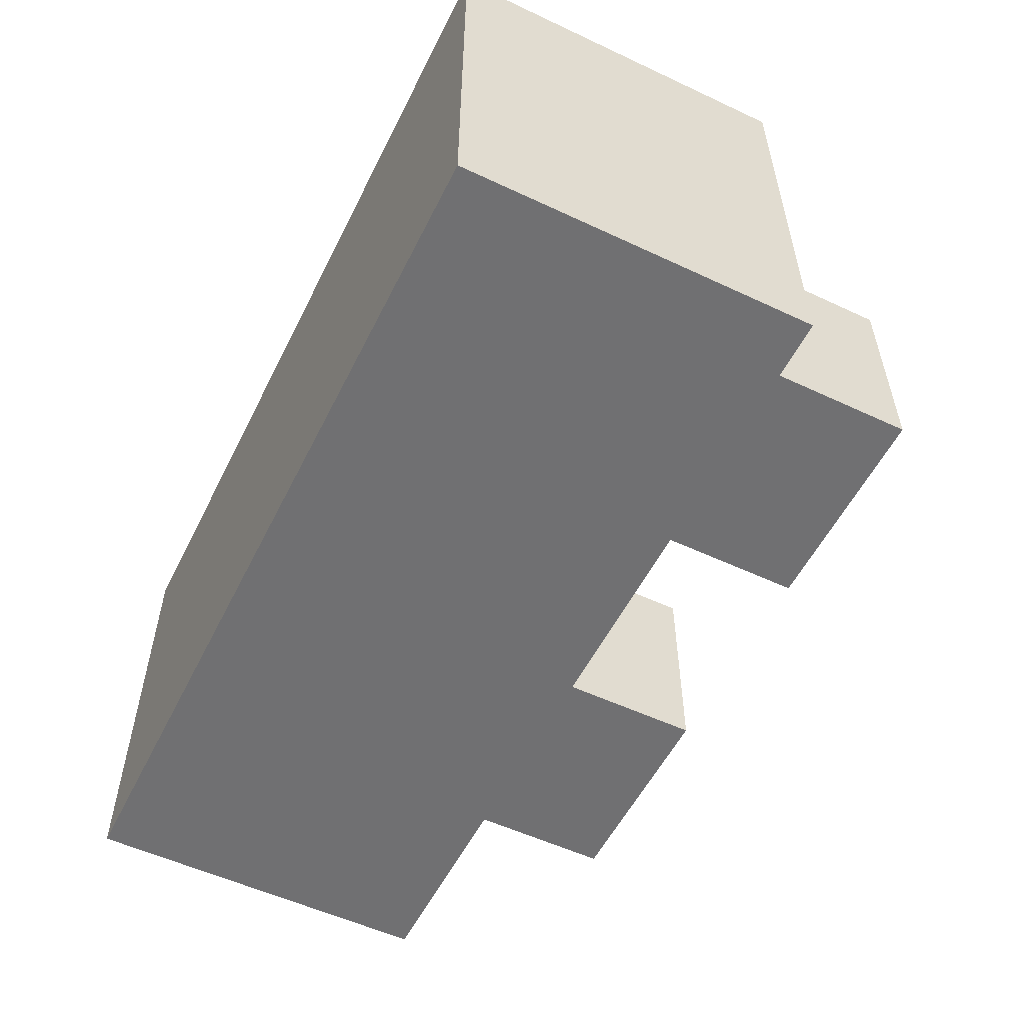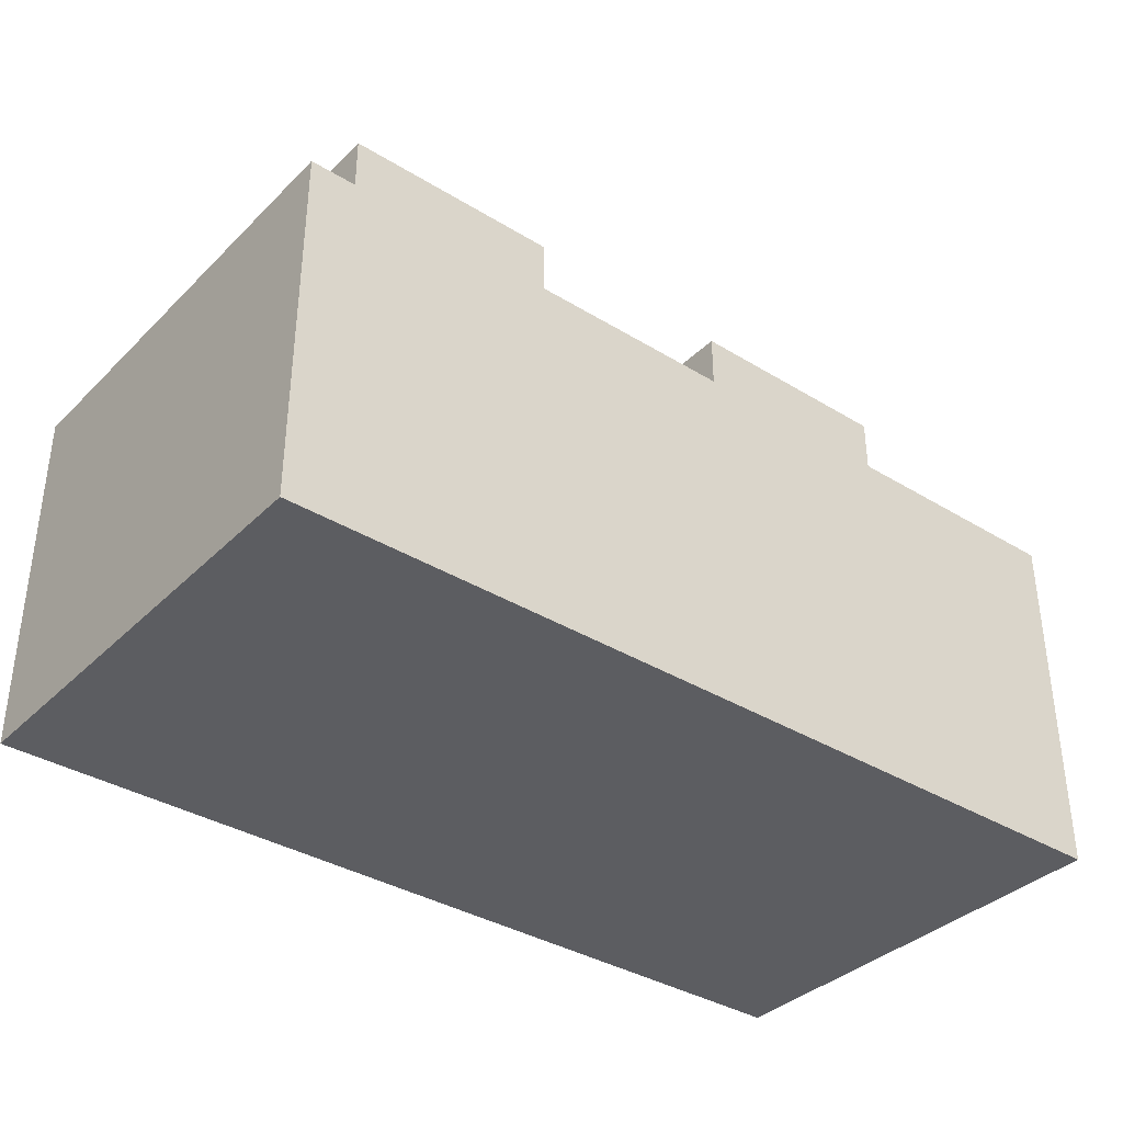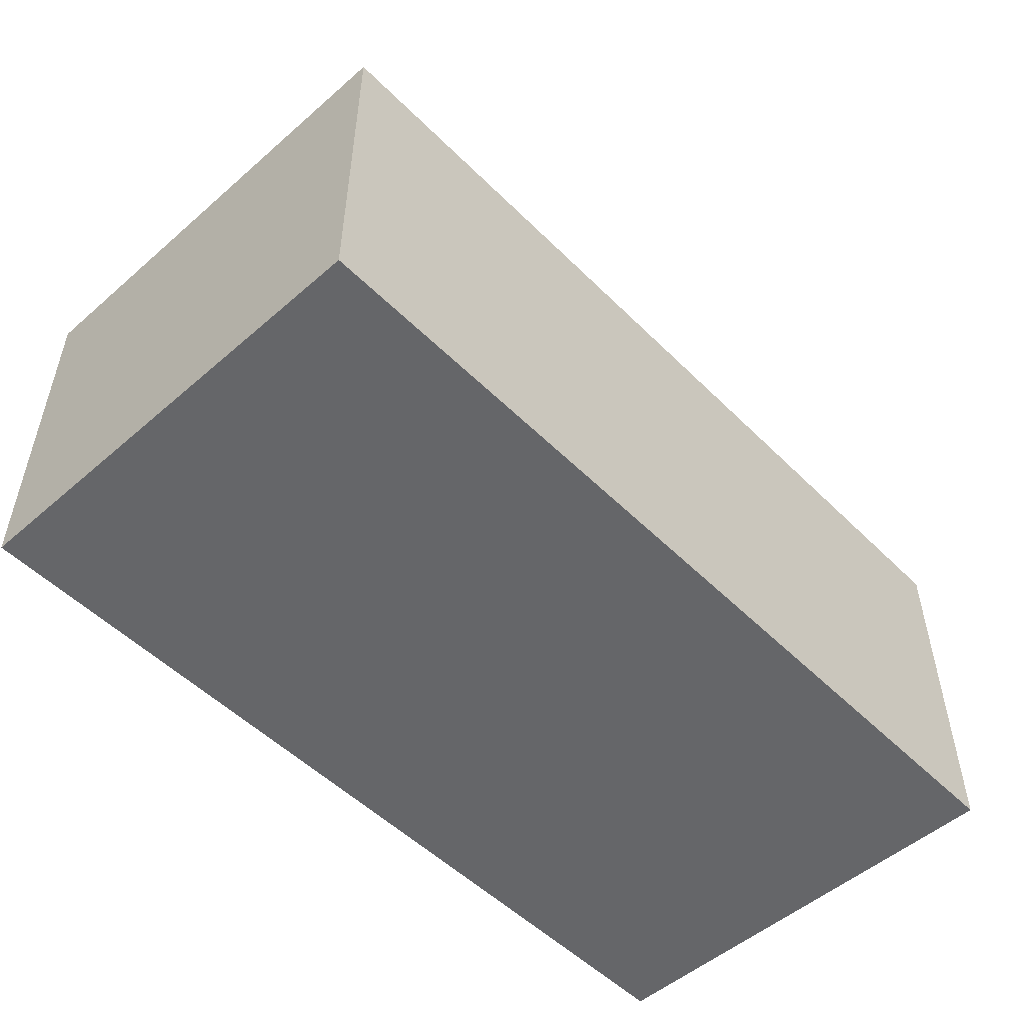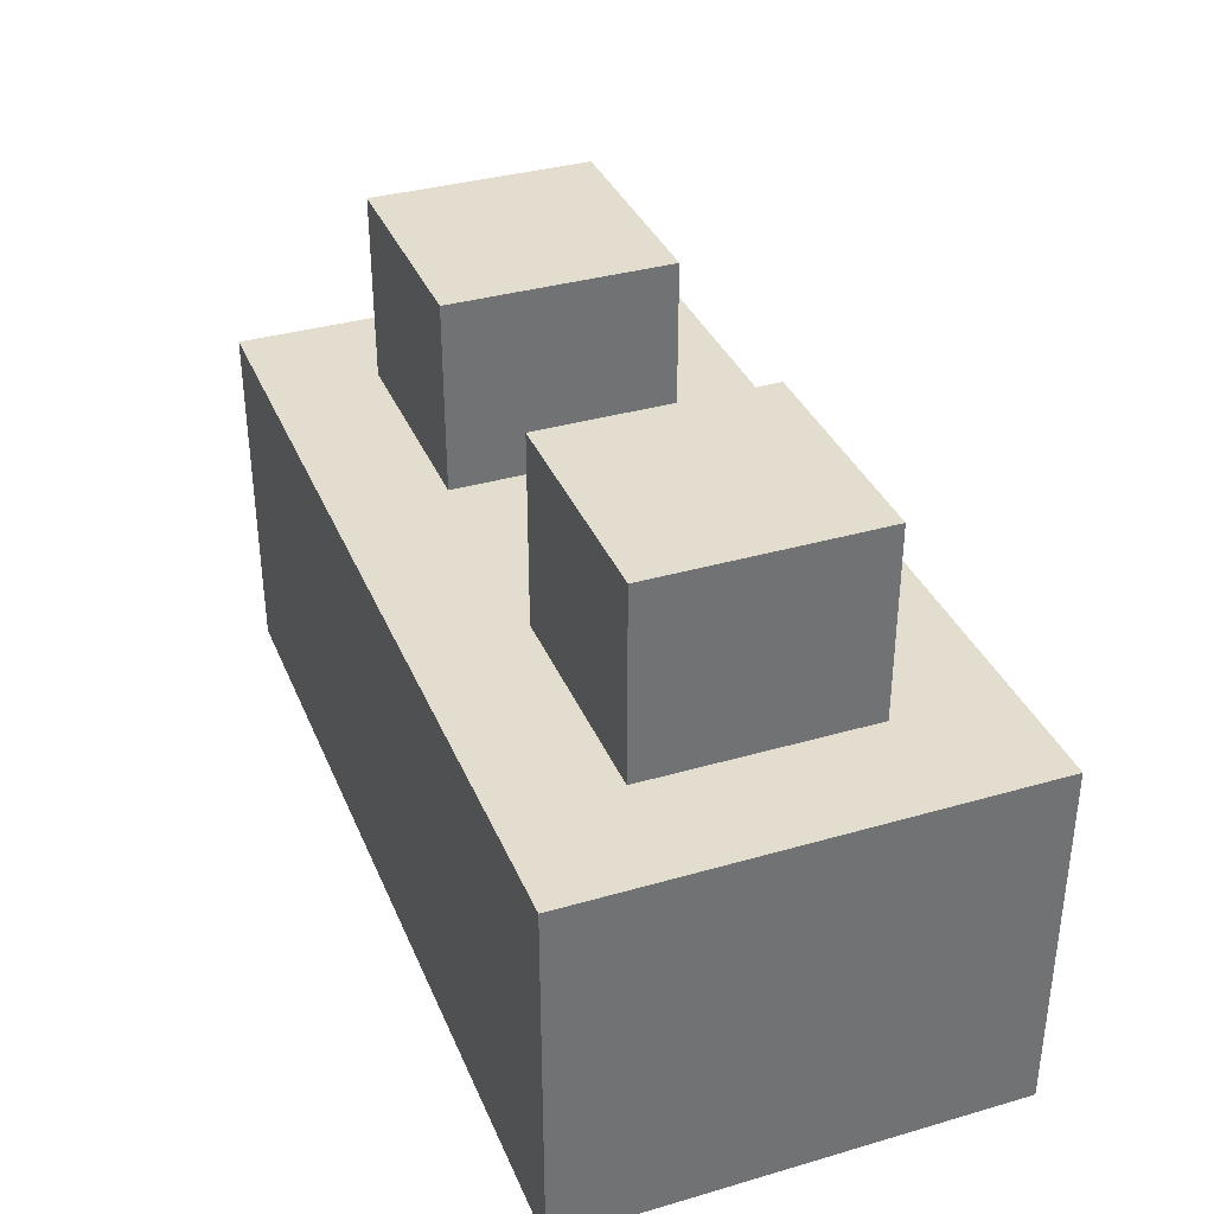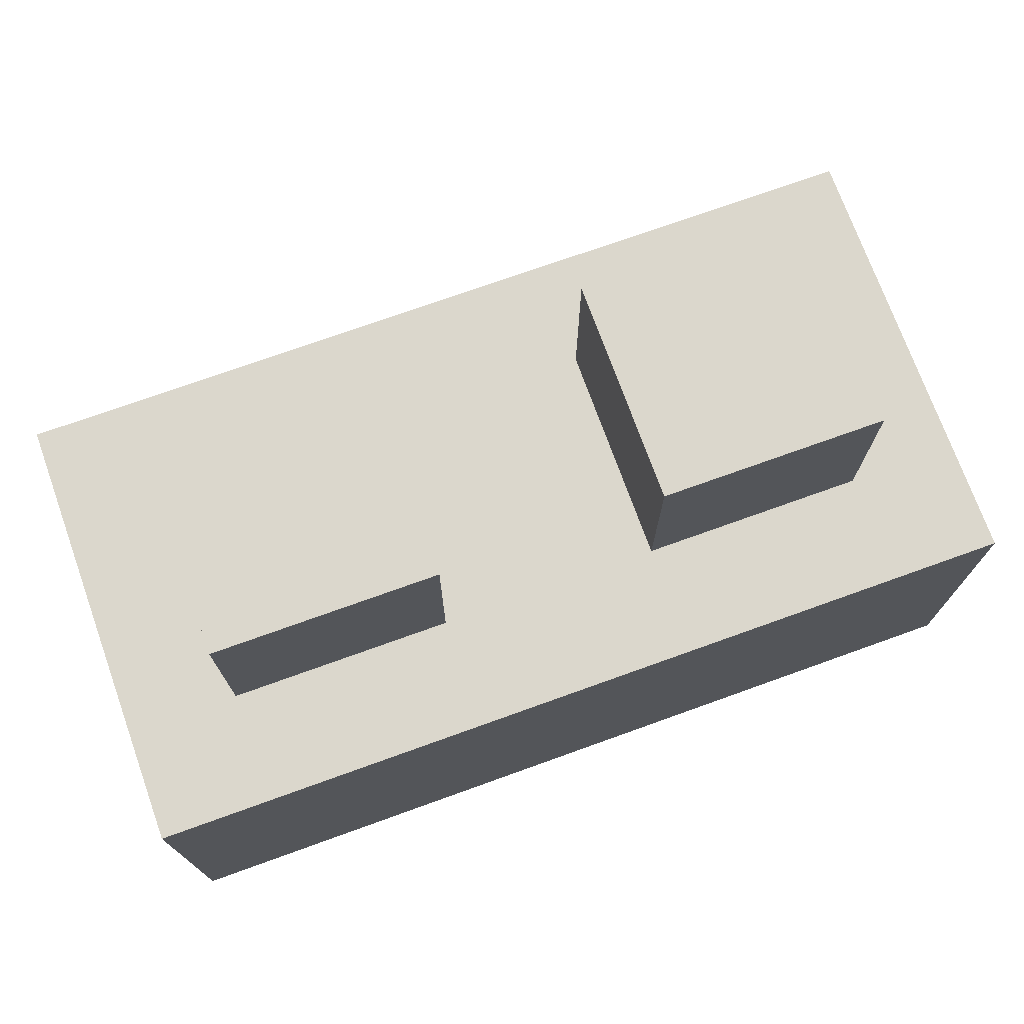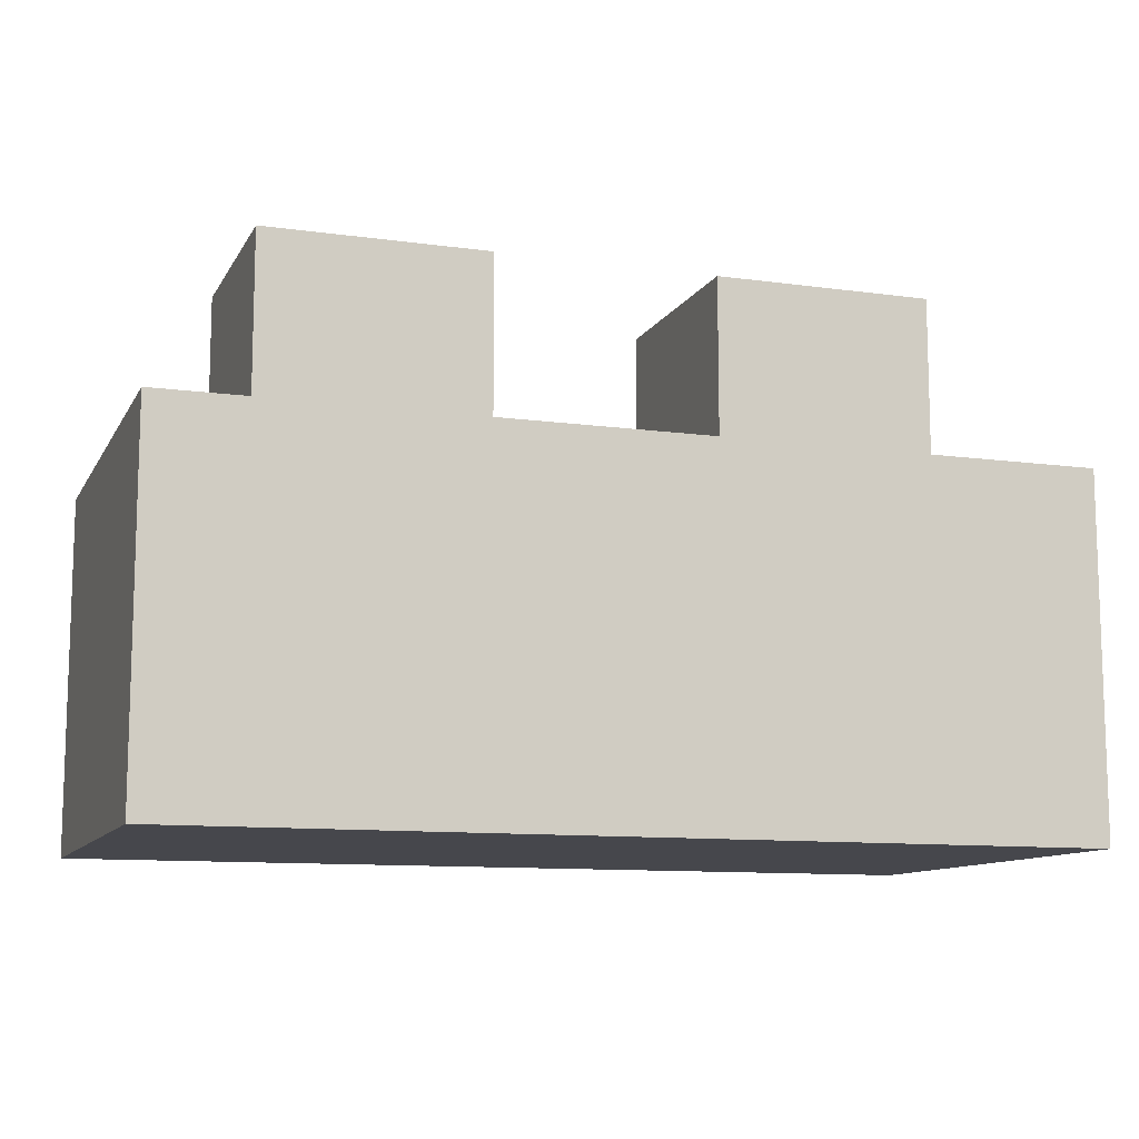
<metadata>
{"format":"obj","ext":"obj","renderer":"f3d","projection":"perspective","resolution":1024,"background":"white","views":[{"elev":-55.0,"azim":-116.3,"up":"+Y"},{"elev":-36.3,"azim":-38.6,"up":"+Z"},{"elev":-51.9,"azim":-46.8,"up":"+Z"},{"elev":35.6,"azim":-110.9,"up":"+Z"},{"elev":73.2,"azim":160.2,"up":"+Z"},{"elev":-10.9,"azim":-18.8,"up":"+Z"}]}
</metadata>
<code>
g lego_2
v 0.0125 0.00625 -0.00625
v 0.0125 -0.00625 -0.00625
v 0.0125 -0.00625 0.00375
v 0.0125 0.00625 0.00375
v -0.0125 -0.00625 -0.00625
v -0.0125 0.00625 -0.00625
v -0.0125 0.00625 0.00375
v -0.0125 -0.00625 0.00375
v -0.0125 0.00625 0.00375
v 0.0125 0.00625 0.00375
v 0.0125 -0.00625 0.00375
v -0.0125 -0.00625 0.00375
v 0.0125 -0.00625 -0.00625
v -0.0125 -0.00625 -0.00625
v -0.0125 -0.00625 0.00375
v 0.0125 -0.00625 0.00375
v 0.0125 0.00625 0.00375
v -0.0125 0.00625 0.00375
v -0.0125 0.00625 -0.00625
v 0.0125 0.00625 -0.00625
v -0.009375 0.003125 0.009038
v -0.003125 0.003125 0.009038
v -0.003125 -0.003125 0.009038
v -0.009375 -0.003125 0.009038
v 0.009375 -0.003125 0.009038
v 0.003125 -0.003125 0.009038
v 0.003125 0.003125 0.009038
v 0.009375 0.003125 0.009038
v -0.003125 0.003125 0.00375
v -0.003125 0.003125 0.009038
v -0.009375 0.003125 0.009038
v -0.009375 0.003125 0.00375
v -0.009375 0.003125 0.00375
v -0.009375 0.003125 0.009038
v -0.009375 -0.003125 0.009038
v -0.009375 -0.003125 0.00375
v -0.009375 -0.003125 0.00375
v -0.009375 -0.003125 0.009038
v -0.003125 -0.003125 0.009038
v -0.003125 -0.003125 0.00375
v -0.003125 -0.003125 0.00375
v -0.003125 -0.003125 0.009038
v -0.003125 0.003125 0.009038
v -0.003125 0.003125 0.00375
v 0.009375 0.003125 0.00375
v 0.009375 0.003125 0.009038
v 0.003125 0.003125 0.009038
v 0.003125 0.003125 0.00375
v 0.003125 0.003125 0.00375
v 0.003125 0.003125 0.009038
v 0.003125 -0.003125 0.009038
v 0.003125 -0.003125 0.00375
v 0.003125 -0.003125 0.00375
v 0.003125 -0.003125 0.009038
v 0.009375 -0.003125 0.009038
v 0.009375 -0.003125 0.00375
v 0.009375 -0.003125 0.00375
v 0.009375 -0.003125 0.009038
v 0.009375 0.003125 0.009038
v 0.009375 0.003125 0.00375
v -0.0125 0.00625 -0.00625
v -0.0125 -0.00625 -0.00625
v 0.0125 -0.00625 -0.00625
v 0.0125 0.00625 -0.00625
g lego_2_0
f 3 2 1
f 4 3 1
f 7 6 5
f 8 7 5
f 11 10 9
f 12 11 9
f 15 14 13
f 16 15 13
f 19 18 17
f 20 19 17
f 23 22 21
f 24 23 21
f 27 26 25
f 28 27 25
f 31 30 29
f 32 31 29
f 35 34 33
f 36 35 33
f 39 38 37
f 40 39 37
f 43 42 41
f 44 43 41
f 47 46 45
f 48 47 45
f 51 50 49
f 52 51 49
f 55 54 53
f 56 55 53
f 59 58 57
f 60 59 57
f 63 62 61
f 64 63 61

</code>
